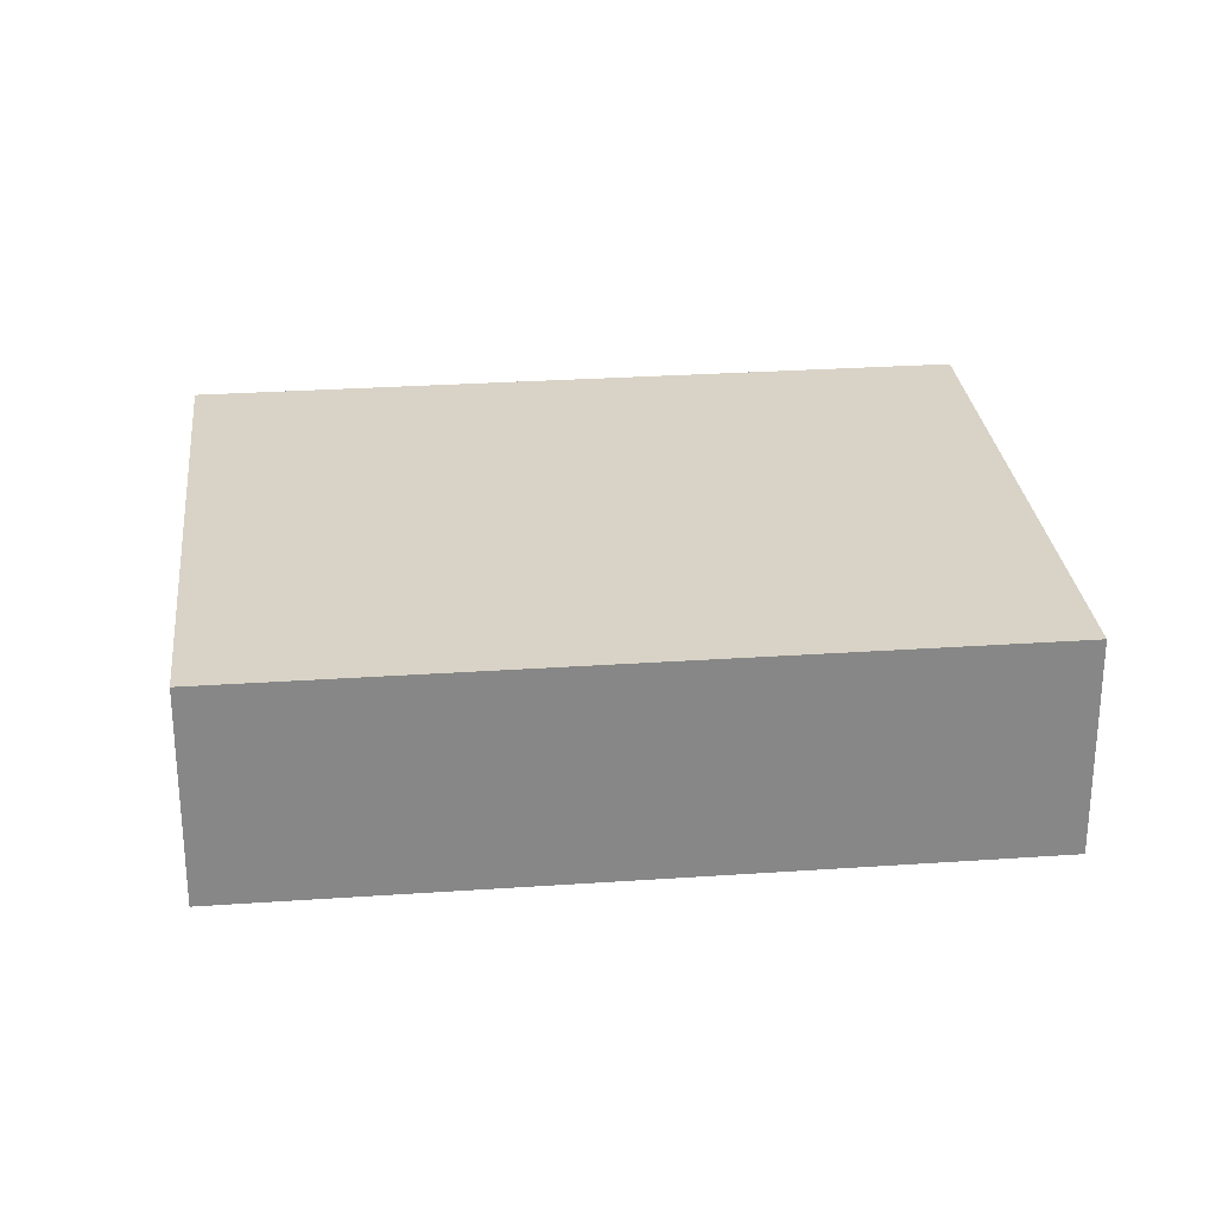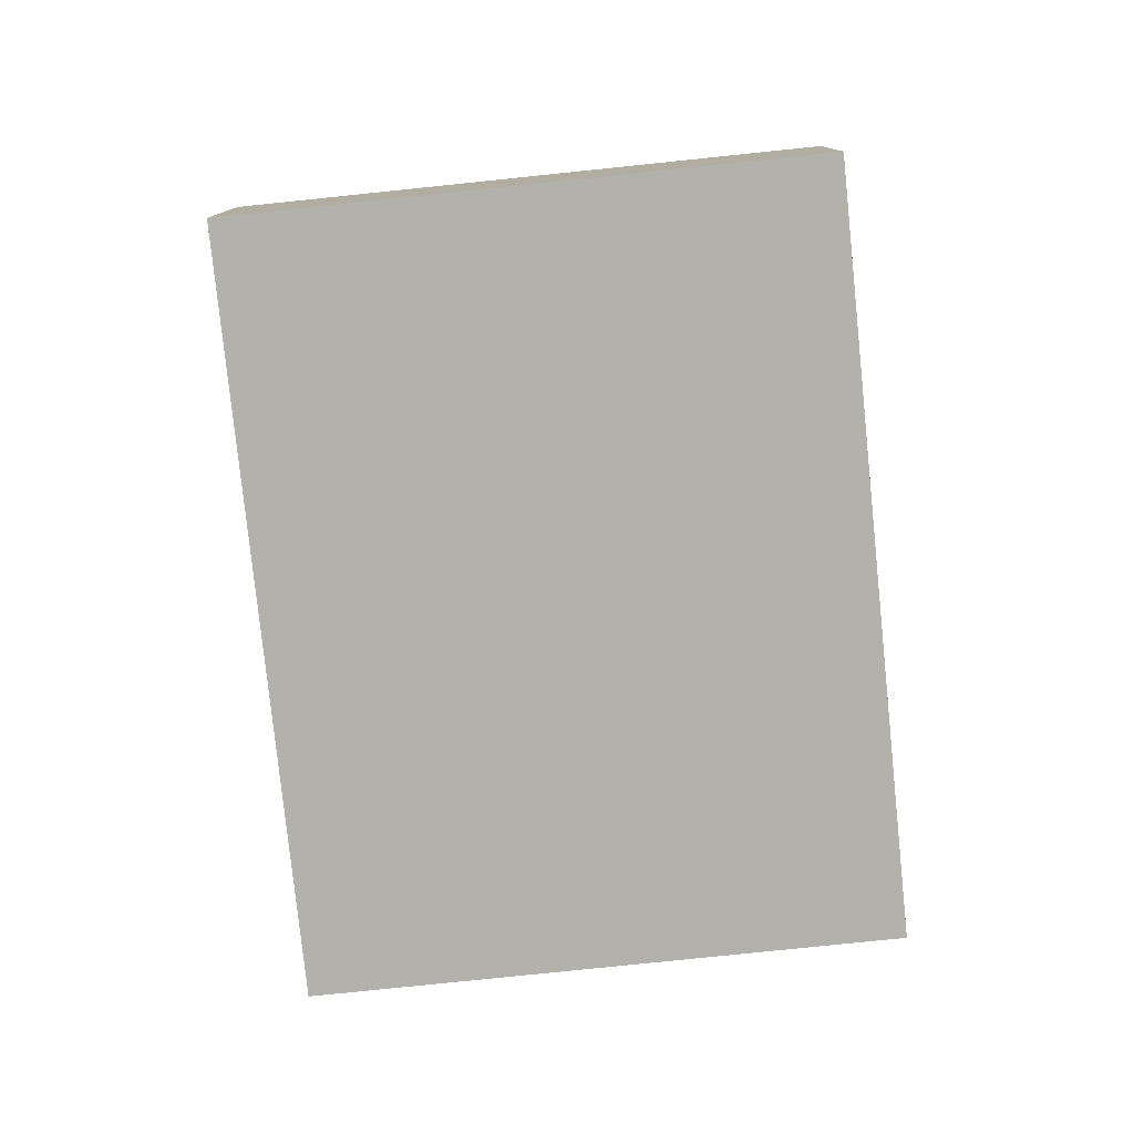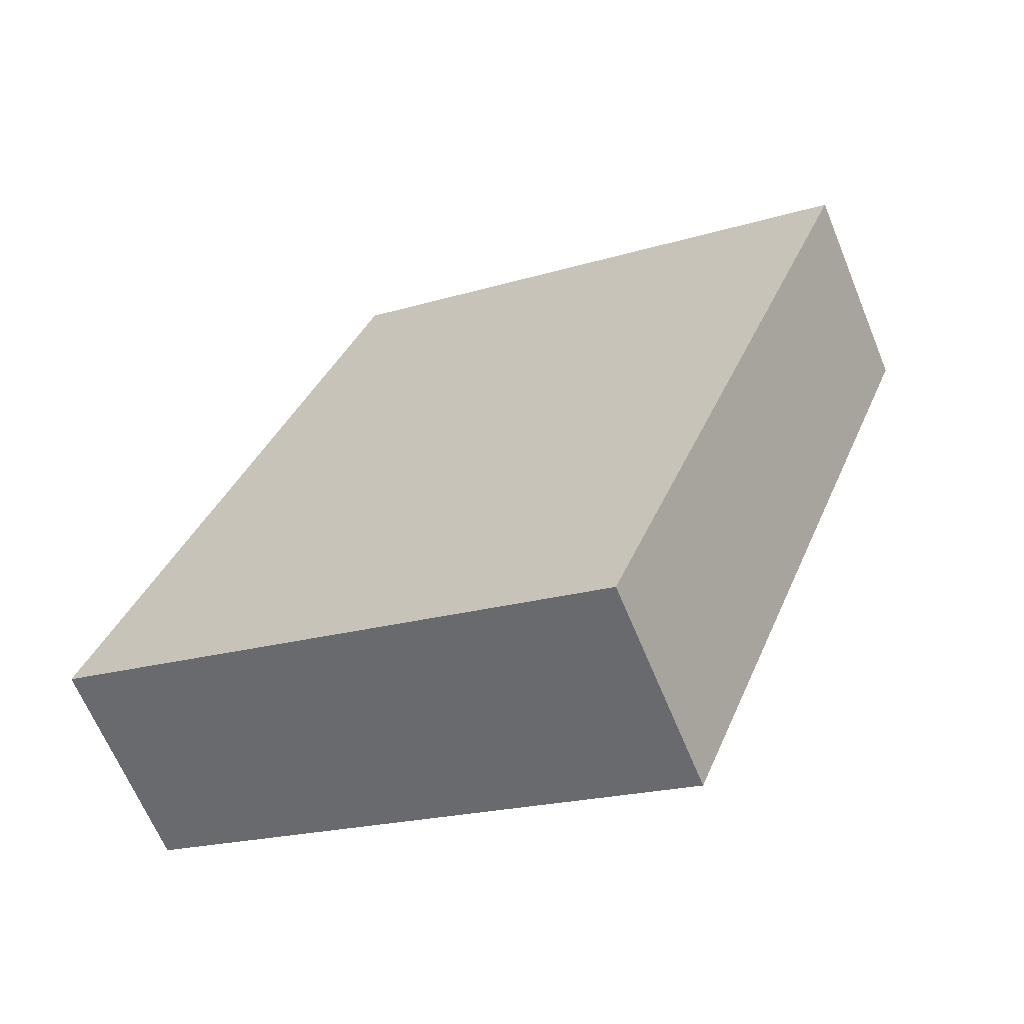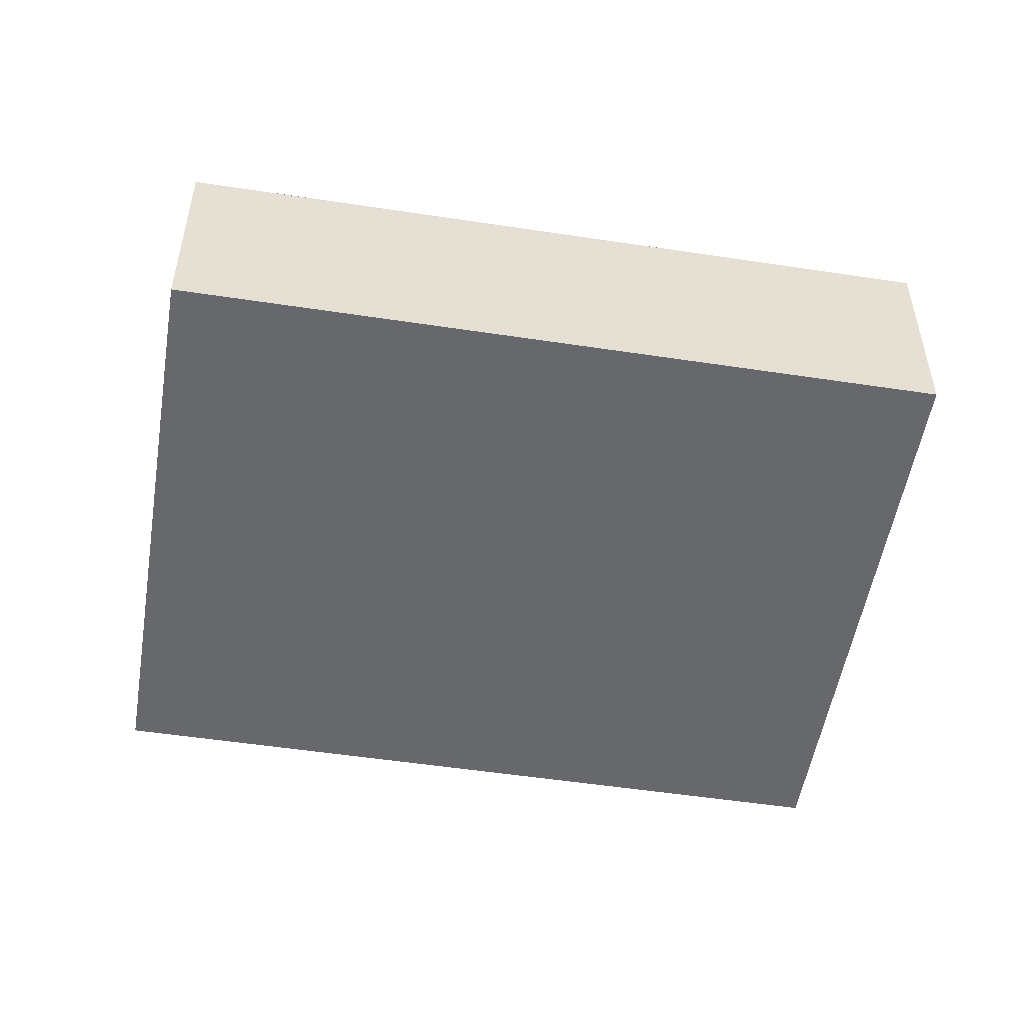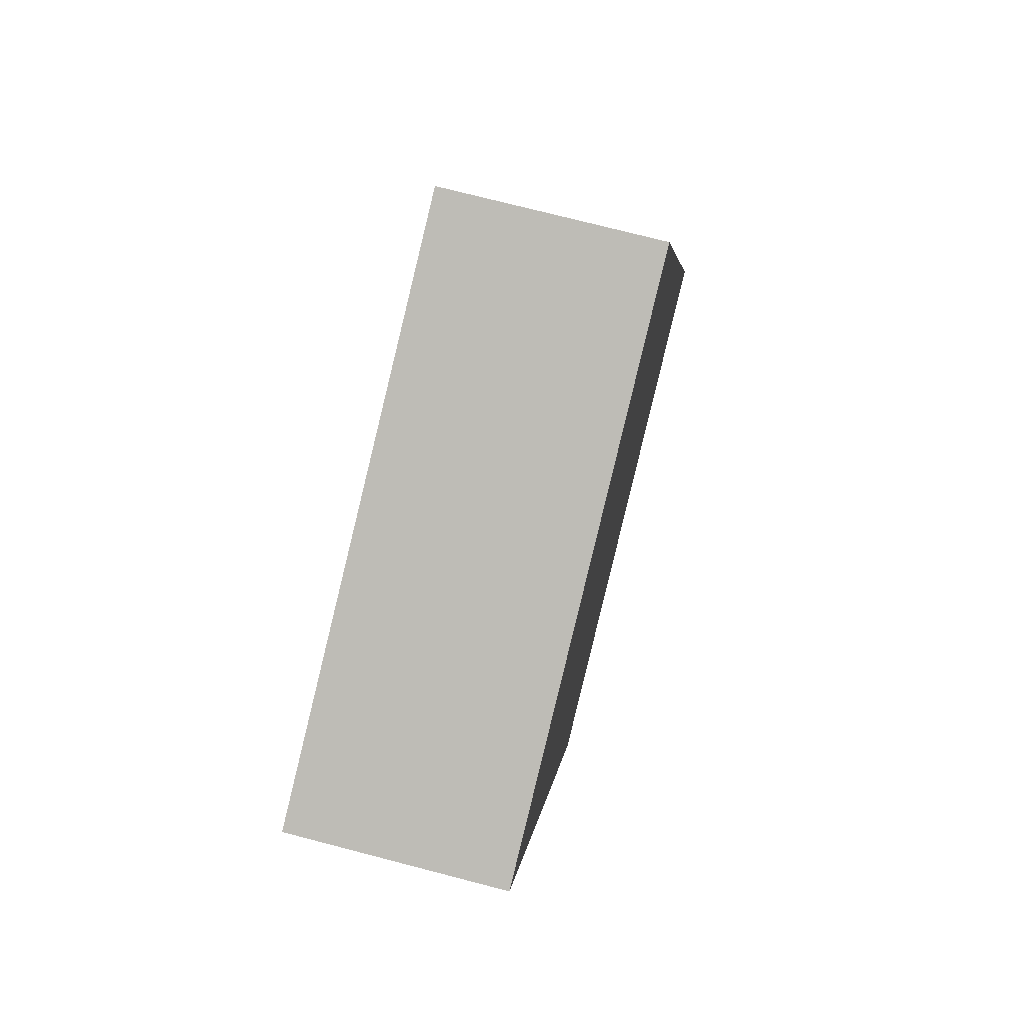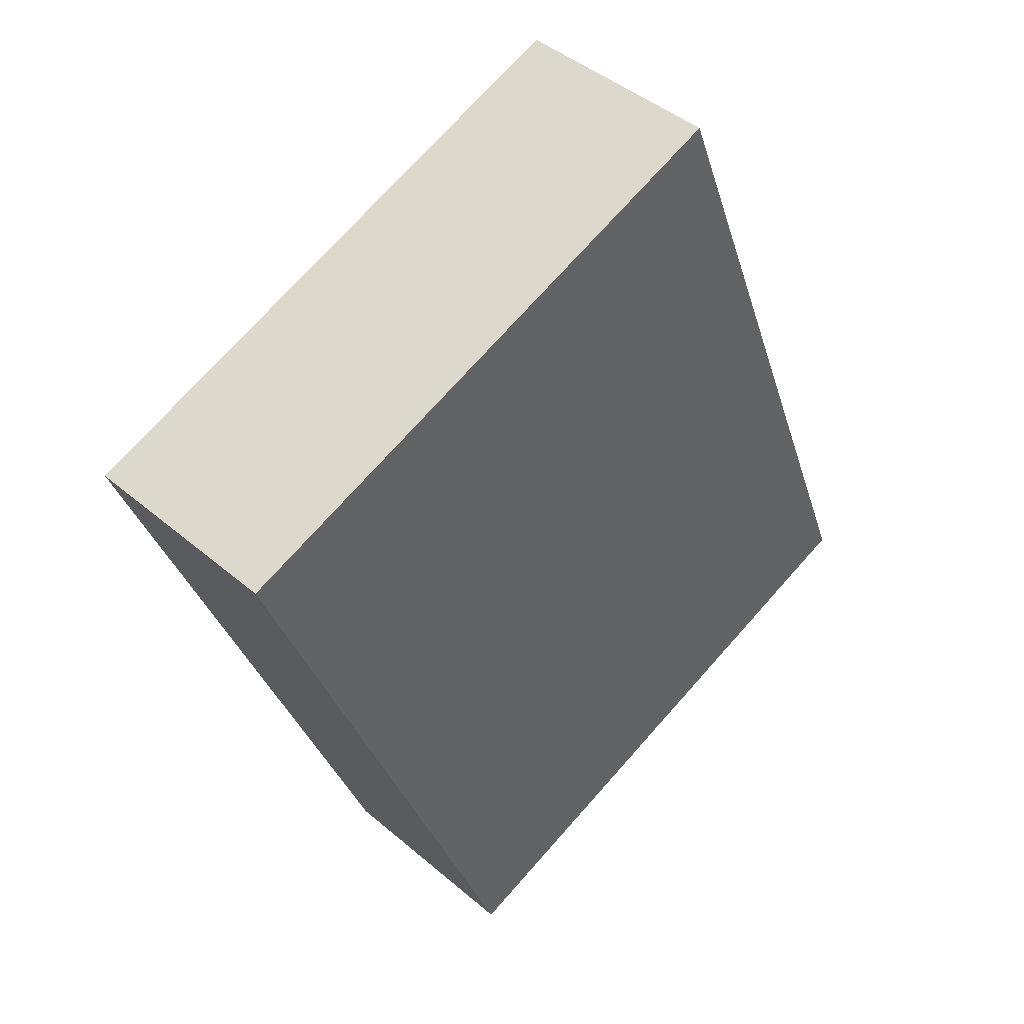
<metadata>
{"format":"obj","ext":"obj","renderer":"f3d","projection":"perspective","resolution":1024,"background":"white","views":[{"elev":27.9,"azim":-117.2,"up":"+Y"},{"elev":-78.9,"azim":164.7,"up":"+Y"},{"elev":-64.7,"azim":-157.7,"up":"+Z"},{"elev":-52.3,"azim":59.5,"up":"+Y"},{"elev":73.4,"azim":-75.4,"up":"+Z"},{"elev":43.4,"azim":-44.7,"up":"+Z"}]}
</metadata>
<code>
v  6.596 2.522 2.559
v  9.892 2.522 -5.937
v  1.759 2.522 0.682
v  6.615 2.522 2.511
v  0 2.522 1.544e-16
v  9.906 2.522 -5.973
v  3.309 2.522 -8.532
v  0.292 2.522 0.113
v  6.596 -1.567e-16 2.559
v  6.615 -1.538e-16 2.511
v  9.892 3.635e-16 -5.937
v  9.906 3.657e-16 -5.973
v  3.309 5.224e-16 -8.532
v  0 0 0
v  0.292 -6.919e-18 0.113
v  1.759 -4.176e-17 0.682
g defaultobject
f 1 2 3
f 2 1 4
f 5 6 7
f 6 5 8
f 6 8 3
f 6 3 2
f 9 4 1
f 4 9 2
f 2 9 10
f 2 10 11
f 2 11 6
f 6 11 12
f 12 7 6
f 7 12 13
f 13 5 7
f 5 13 14
f 14 8 5
f 8 14 3
f 3 14 1
f 1 14 15
f 1 15 16
f 1 16 9
f 12 14 13
f 14 12 11
f 14 11 10
f 14 10 15
f 15 10 16
f 16 10 9

</code>
